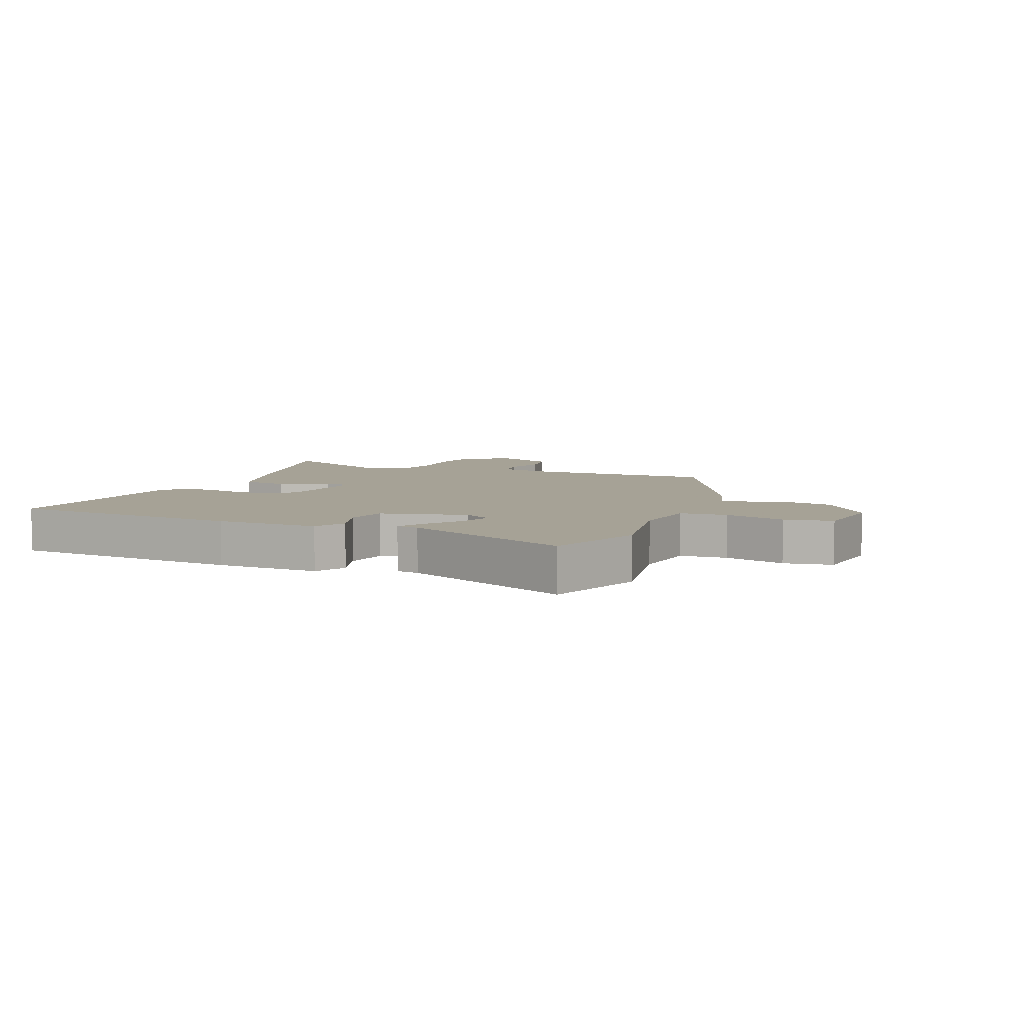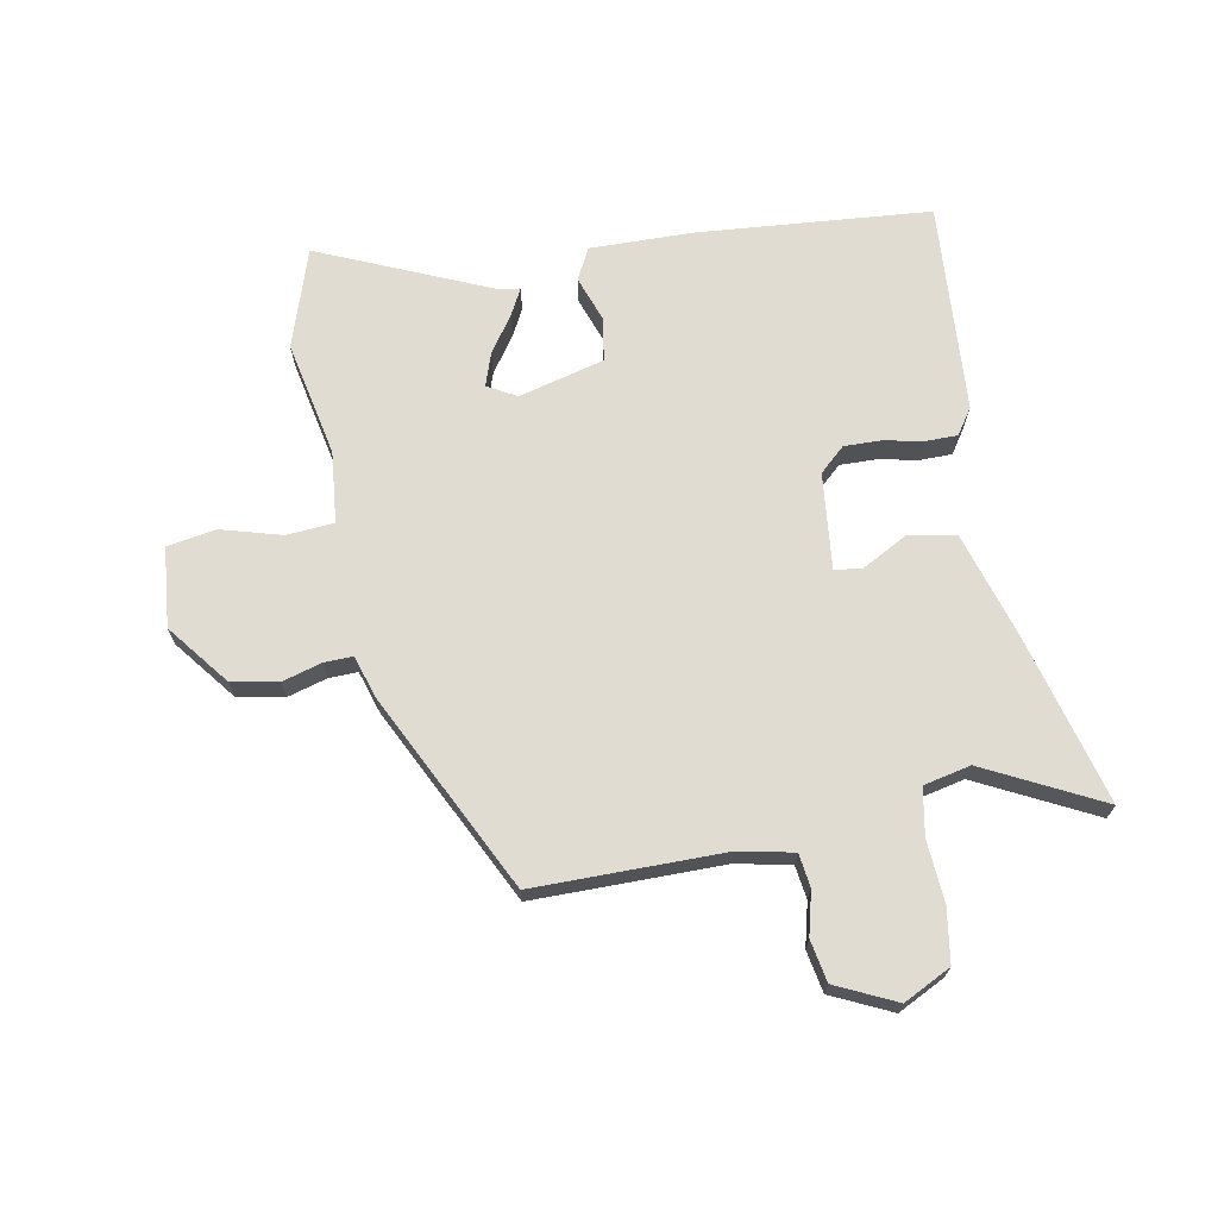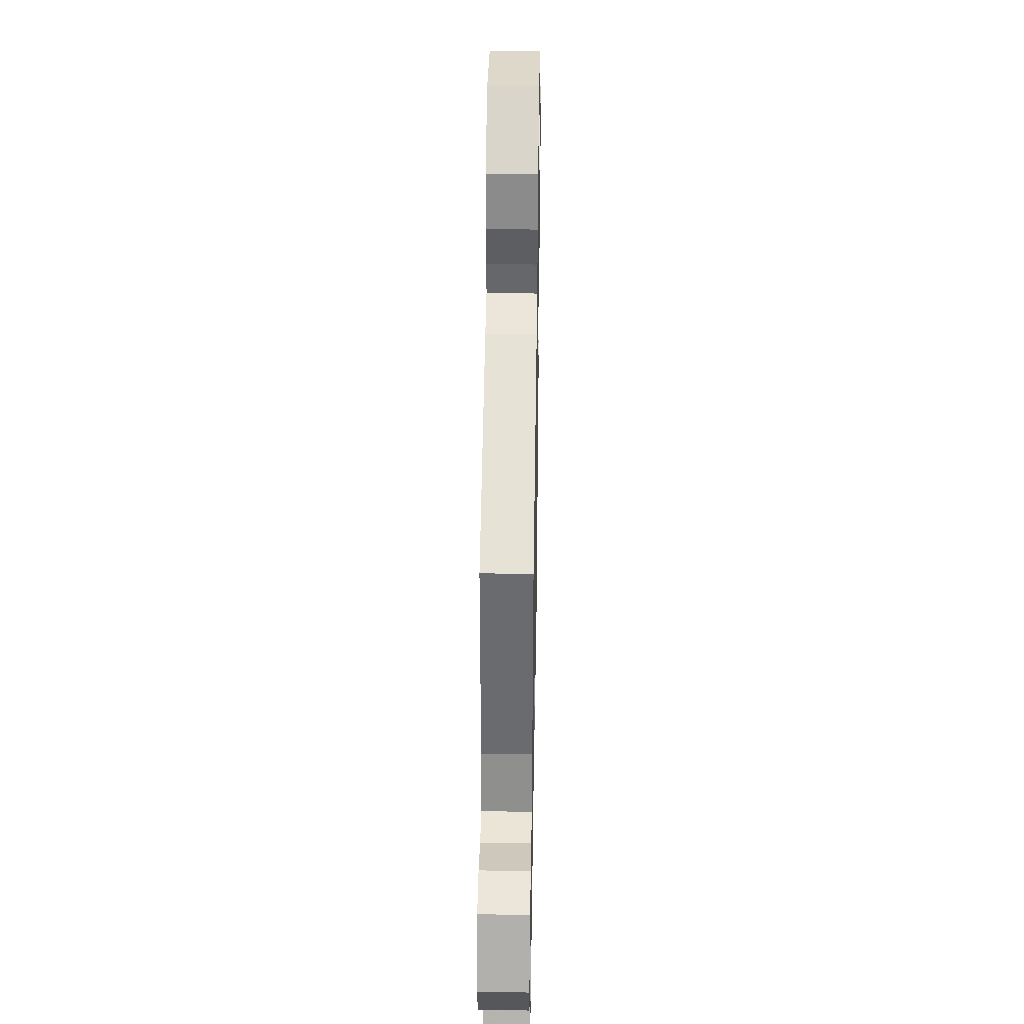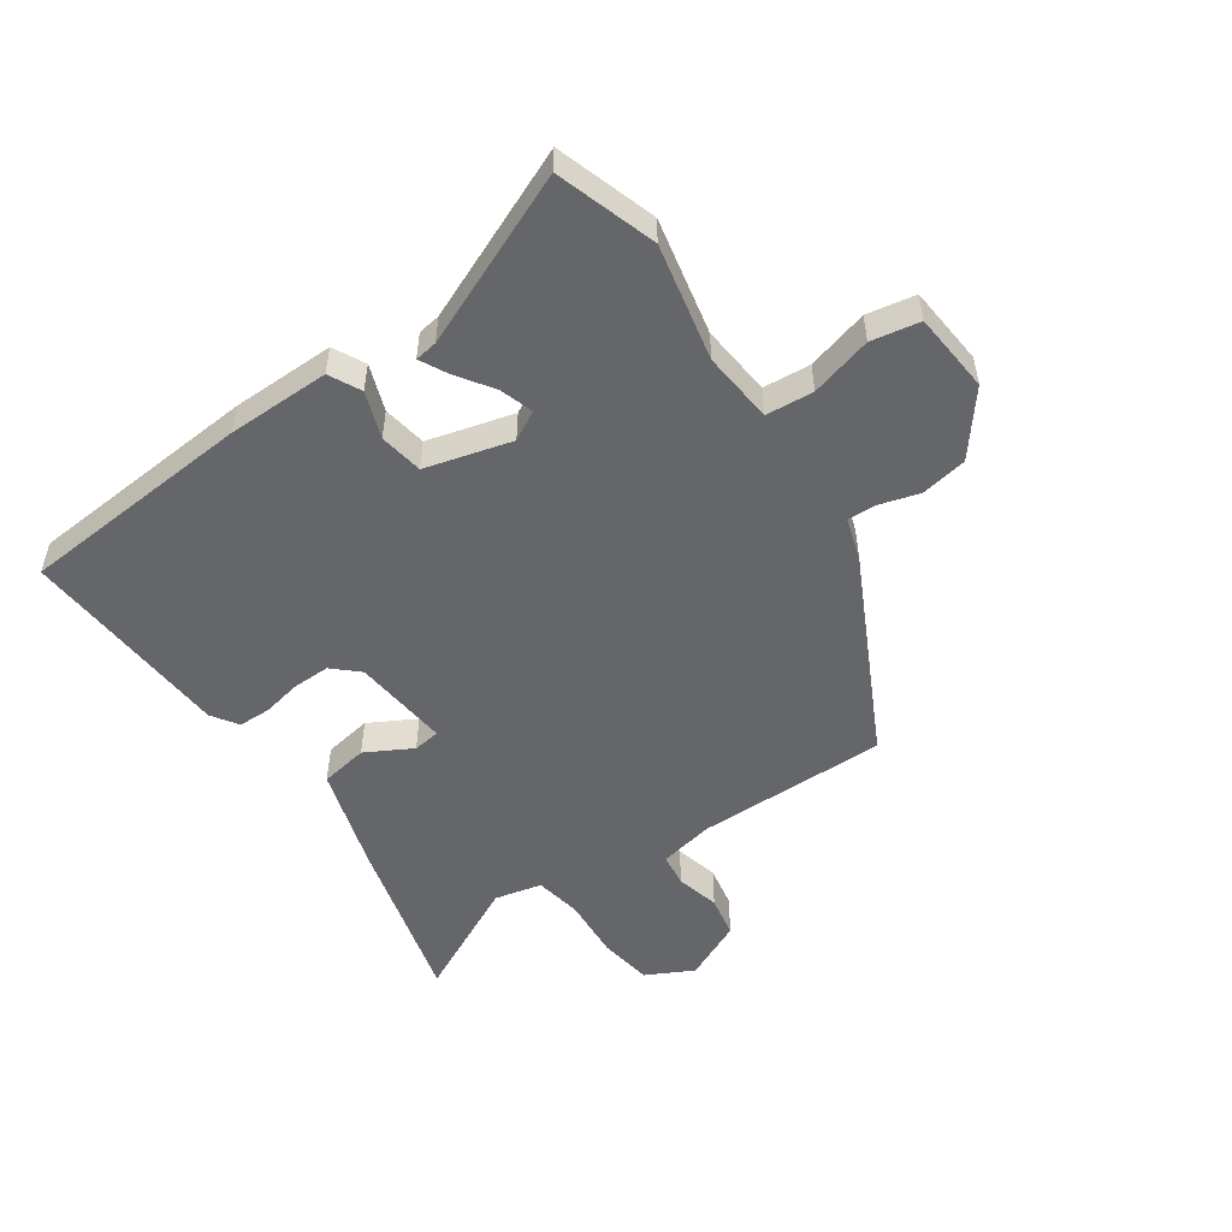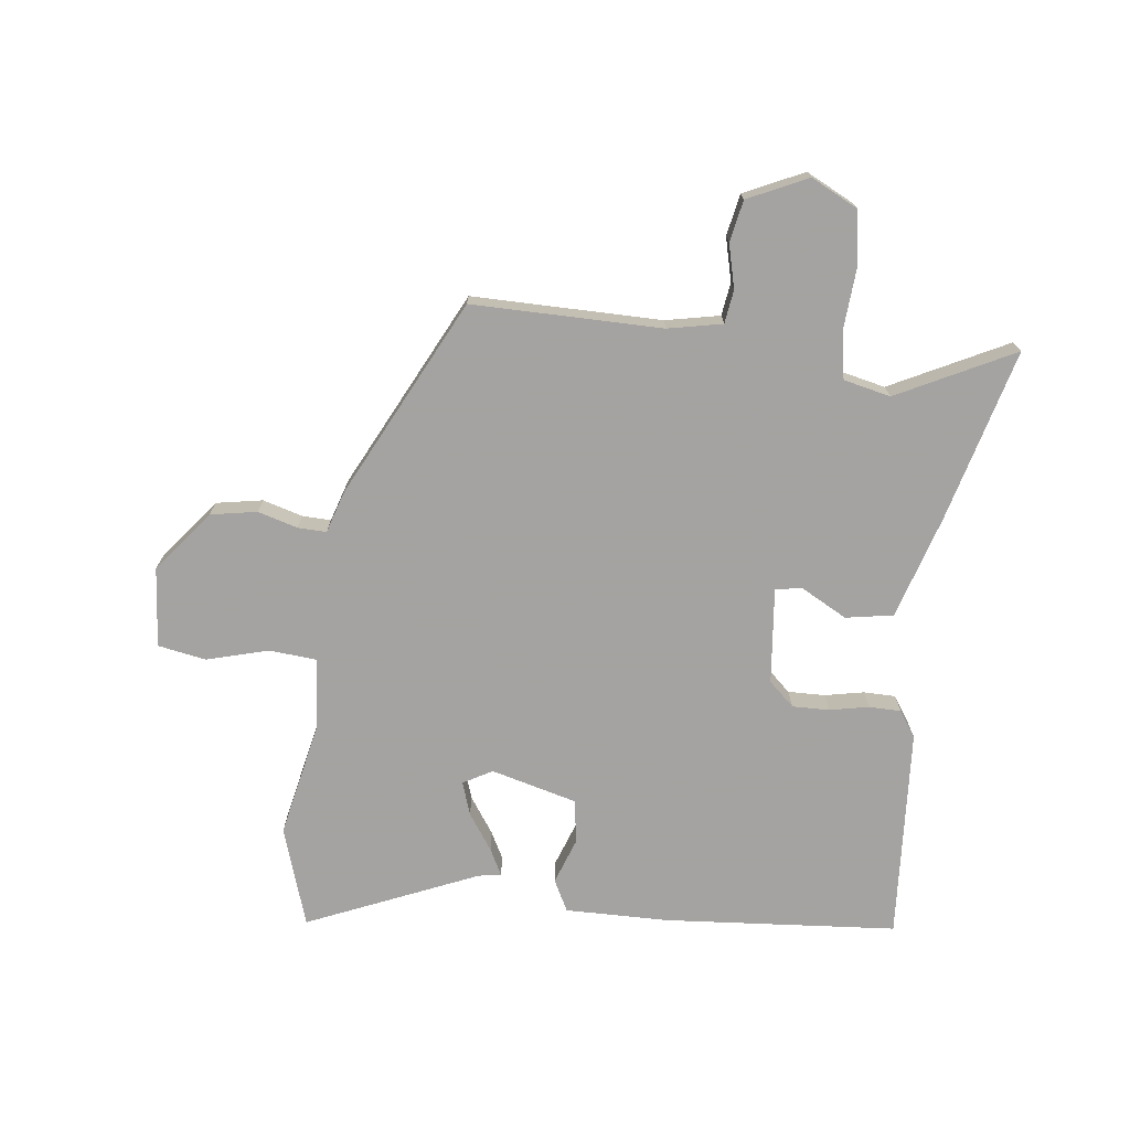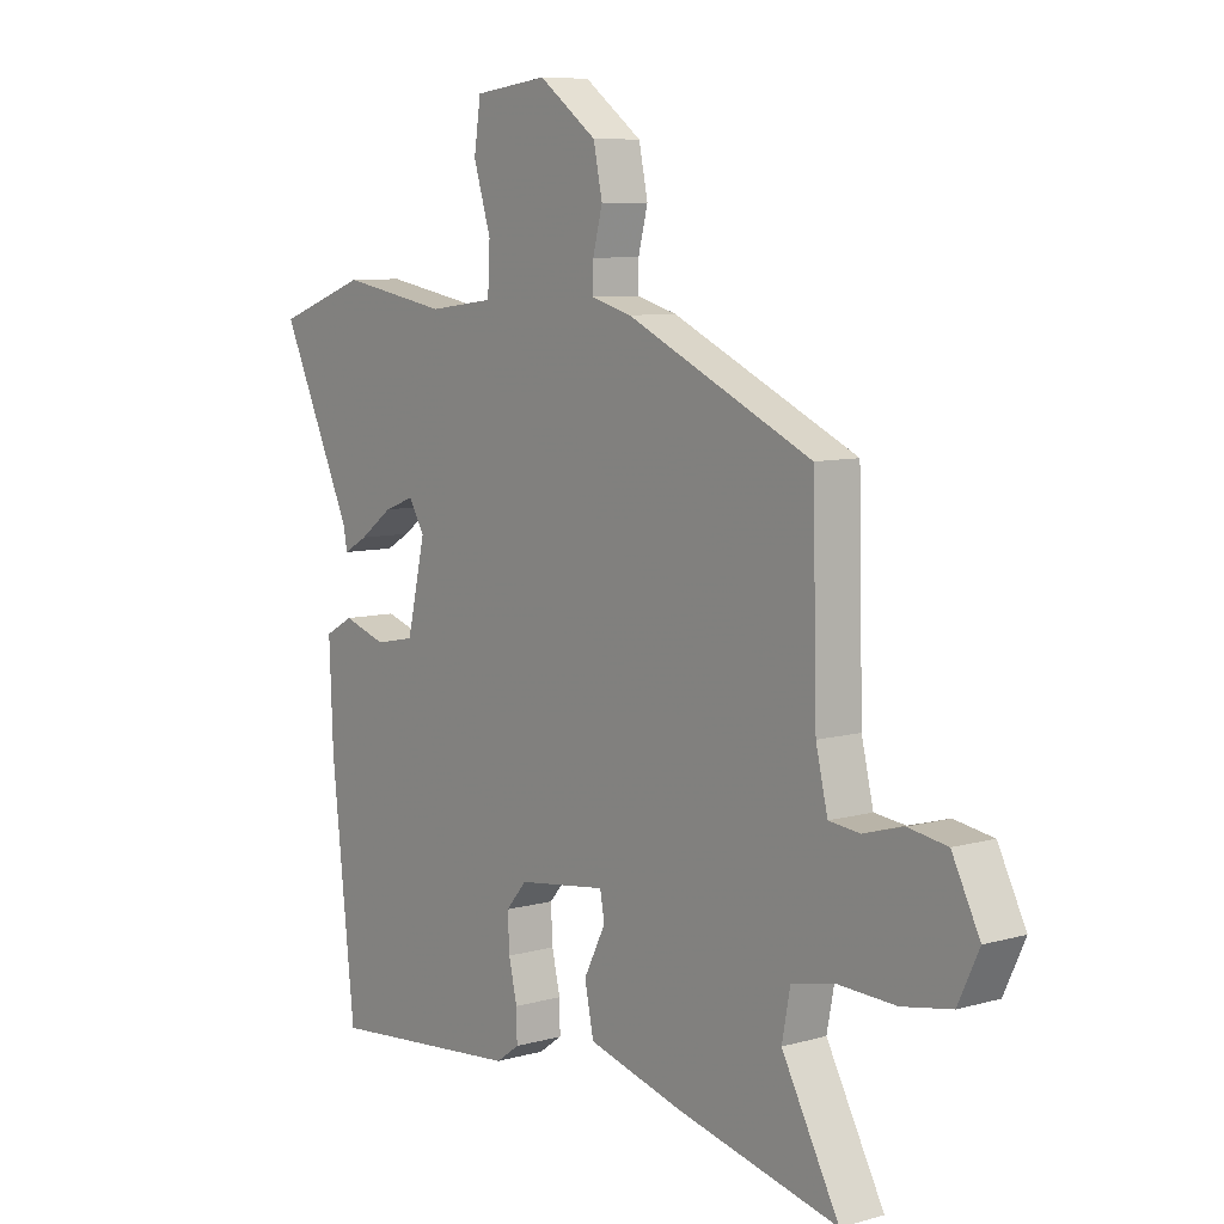
<metadata>
{"format":"obj","ext":"obj","renderer":"f3d","projection":"perspective","resolution":1024,"background":"white","views":[{"elev":6.3,"azim":-68.3,"up":"+Y"},{"elev":69.1,"azim":78.0,"up":"+Y"},{"elev":37.9,"azim":91.0,"up":"+Z"},{"elev":-51.8,"azim":-57.3,"up":"+Y"},{"elev":-73.1,"azim":81.4,"up":"+Y"},{"elev":7.9,"azim":51.9,"up":"+Z"}]}
</metadata>
<code>
v 0.508 0.07 0.347
v 0.516 0.07 0.034
v 0.537 0.07 -0.055
v 0.592 0.07 -0.061
v 0.663 0.07 -0.041
v 0.732 0.07 -0.052
v 0.781 0.07 -0.149
v 0.744 0.07 -0.228
v 0.656 0.07 -0.244
v 0.554 0.07 -0.24
v 0.477 0.07 -0.256
v 0.462 0.07 -0.334
v 0.564 0.07 -0.523
v 0.278 0.07 -0.456
v 0.106 0.07 -0.409
v 0.09 0.07 -0.331
v 0.129 0.07 -0.254
v 0.121 0.07 -0.21
v -0.037 0.07 -0.231
v -0.074 0.07 -0.274
v -0.071 0.07 -0.335
v -0.056 0.07 -0.399
v -0.055 0.07 -0.452
v -0.097 0.07 -0.482
v -0.444 0.07 -0.515
v -0.486 0.07 -0.131
v -0.493 0.07 0.038
v -0.442 0.07 0.066
v -0.365 0.07 0.041
v -0.294 0.07 0.055
v -0.261 0.07 0.197
v -0.289 0.07 0.244
v -0.343 0.07 0.224
v -0.402 0.07 0.181
v -0.445 0.07 0.157
v -0.452 0.07 0.194
v -0.581 0.07 0.471
v -0.419 0.07 0.529
v -0.227 0.07 0.495
v -0.11 0.07 0.51
v -0.106 0.07 0.588
v -0.137 0.07 0.688
v -0.125 0.07 0.768
v 0.006 0.07 0.784
v 0.109 0.07 0.708
v 0.125 0.07 0.632
v 0.108 0.07 0.566
v 0.108 0.07 0.519
v 0.179 0.07 0.499
v 0.508 0 0.347
v 0.516 0 0.034
v 0.537 0 -0.055
v 0.592 0 -0.061
v 0.663 0 -0.041
v 0.732 0 -0.052
v 0.781 0 -0.149
v 0.744 0 -0.228
v 0.656 0 -0.244
v 0.554 0 -0.24
v 0.477 0 -0.256
v 0.462 0 -0.334
v 0.564 0 -0.523
v 0.278 0 -0.456
v 0.106 0 -0.409
v 0.09 0 -0.331
v 0.129 0 -0.254
v 0.121 0 -0.21
v -0.037 0 -0.231
v -0.074 0 -0.274
v -0.071 0 -0.335
v -0.056 0 -0.399
v -0.055 0 -0.452
v -0.097 0 -0.482
v -0.444 0 -0.515
v -0.486 0 -0.131
v -0.493 0 0.038
v -0.442 0 0.066
v -0.365 0 0.041
v -0.294 0 0.055
v -0.261 0 0.197
v -0.289 0 0.244
v -0.343 0 0.224
v -0.402 0 0.181
v -0.445 0 0.157
v -0.452 0 0.194
v -0.581 0 0.471
v -0.419 0 0.529
v -0.227 0 0.495
v -0.11 0 0.51
v -0.106 0 0.588
v -0.137 0 0.688
v -0.125 0 0.768
v 0.006 0 0.784
v 0.109 0 0.708
v 0.125 0 0.632
v 0.108 0 0.566
v 0.108 0 0.519
v 0.179 0 0.499
f 48 49 1 2
f 45 46 47
f 44 45 47
f 43 44 47
f 42 43 47
f 41 42 47
f 40 41 47 48
f 48 2 3
f 40 48 3
f 39 40 3
f 36 37 38 39
f 35 36 39
f 34 35 39
f 33 34 39
f 32 33 39
f 31 32 39 3
f 27 28 29
f 26 27 29
f 25 26 29
f 24 25 29
f 23 24 29
f 22 23 29
f 21 22 29
f 20 21 29 30
f 19 20 30 31
f 15 16 17
f 14 15 17
f 13 14 17
f 12 13 17
f 11 12 17 18
f 10 11 18
f 9 10 18
f 8 9 18
f 7 8 18
f 6 7 18
f 5 6 18
f 4 5 18
f 3 4 18 19
f 3 19 31
f 51 50 98 97
f 96 95 94
f 96 94 93
f 96 93 92
f 96 92 91
f 96 91 90
f 97 96 90 89
f 52 51 97
f 52 97 89
f 52 89 88
f 88 87 86 85
f 88 85 84
f 88 84 83
f 88 83 82
f 88 82 81
f 52 88 81 80
f 78 77 76
f 78 76 75
f 78 75 74
f 78 74 73
f 78 73 72
f 78 72 71
f 78 71 70
f 79 78 70 69
f 80 79 69 68
f 66 65 64
f 66 64 63
f 66 63 62
f 66 62 61
f 67 66 61 60
f 67 60 59
f 67 59 58
f 67 58 57
f 67 57 56
f 67 56 55
f 67 55 54
f 67 54 53
f 68 67 53 52
f 80 68 52
f 1 50 51 2
f 2 51 52 3
f 3 52 53 4
f 4 53 54 5
f 5 54 55 6
f 6 55 56 7
f 7 56 57 8
f 8 57 58 9
f 9 58 59 10
f 10 59 60 11
f 11 60 61 12
f 12 61 62 13
f 13 62 63 14
f 14 63 64 15
f 15 64 65 16
f 16 65 66 17
f 17 66 67 18
f 18 67 68 19
f 19 68 69 20
f 20 69 70 21
f 21 70 71 22
f 22 71 72 23
f 23 72 73 24
f 24 73 74 25
f 25 74 75 26
f 26 75 76 27
f 27 76 77 28
f 28 77 78 29
f 29 78 79 30
f 30 79 80 31
f 31 80 81 32
f 32 81 82 33
f 33 82 83 34
f 34 83 84 35
f 35 84 85 36
f 36 85 86 37
f 37 86 87 38
f 38 87 88 39
f 39 88 89 40
f 40 89 90 41
f 41 90 91 42
f 42 91 92 43
f 43 92 93 44
f 44 93 94 45
f 45 94 95 46
f 46 95 96 47
f 47 96 97 48
f 48 97 98 49
f 49 98 50 1

</code>
